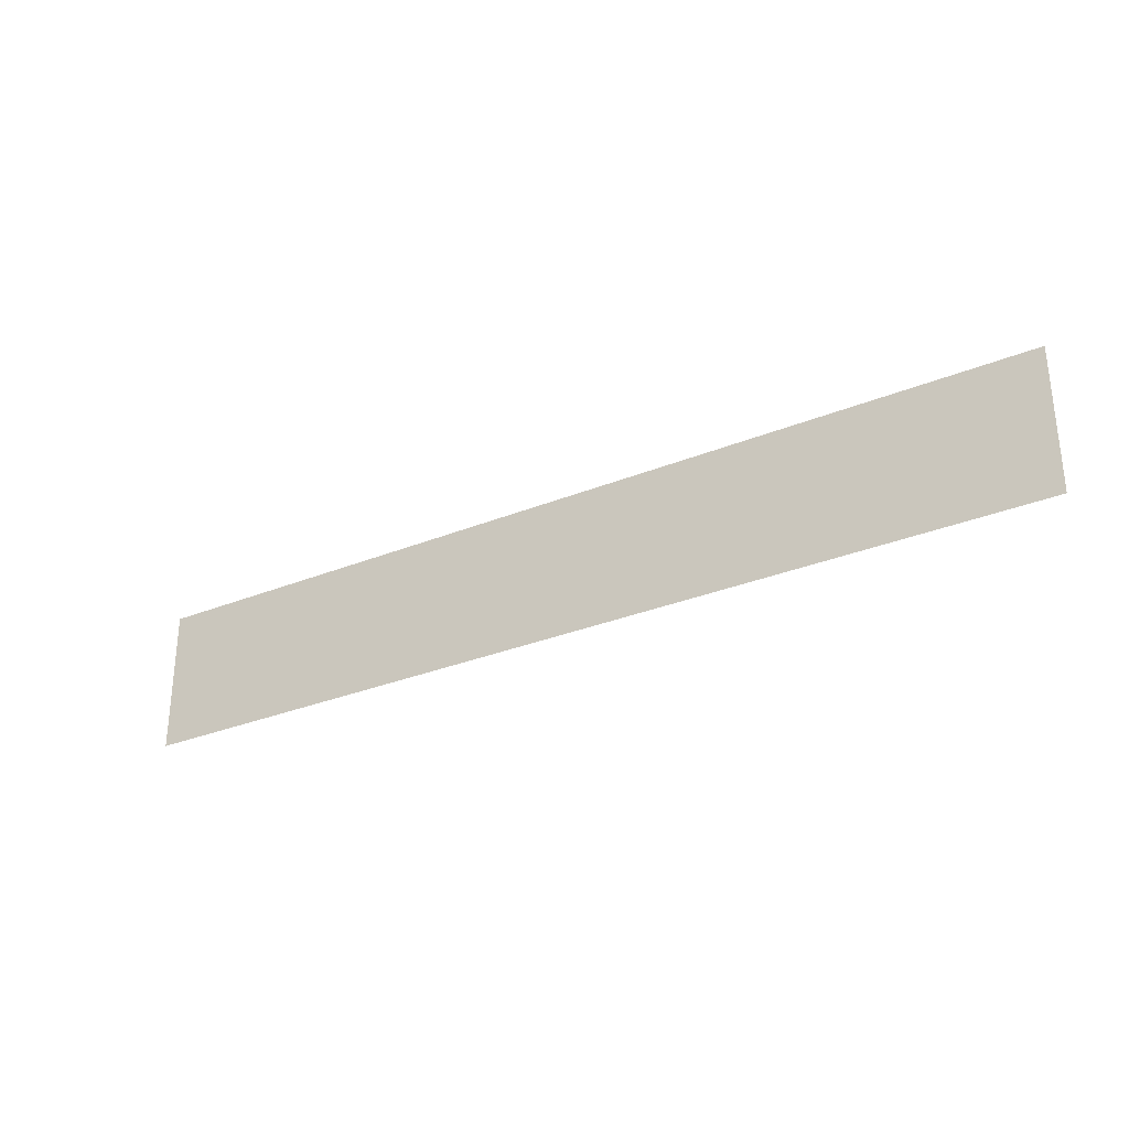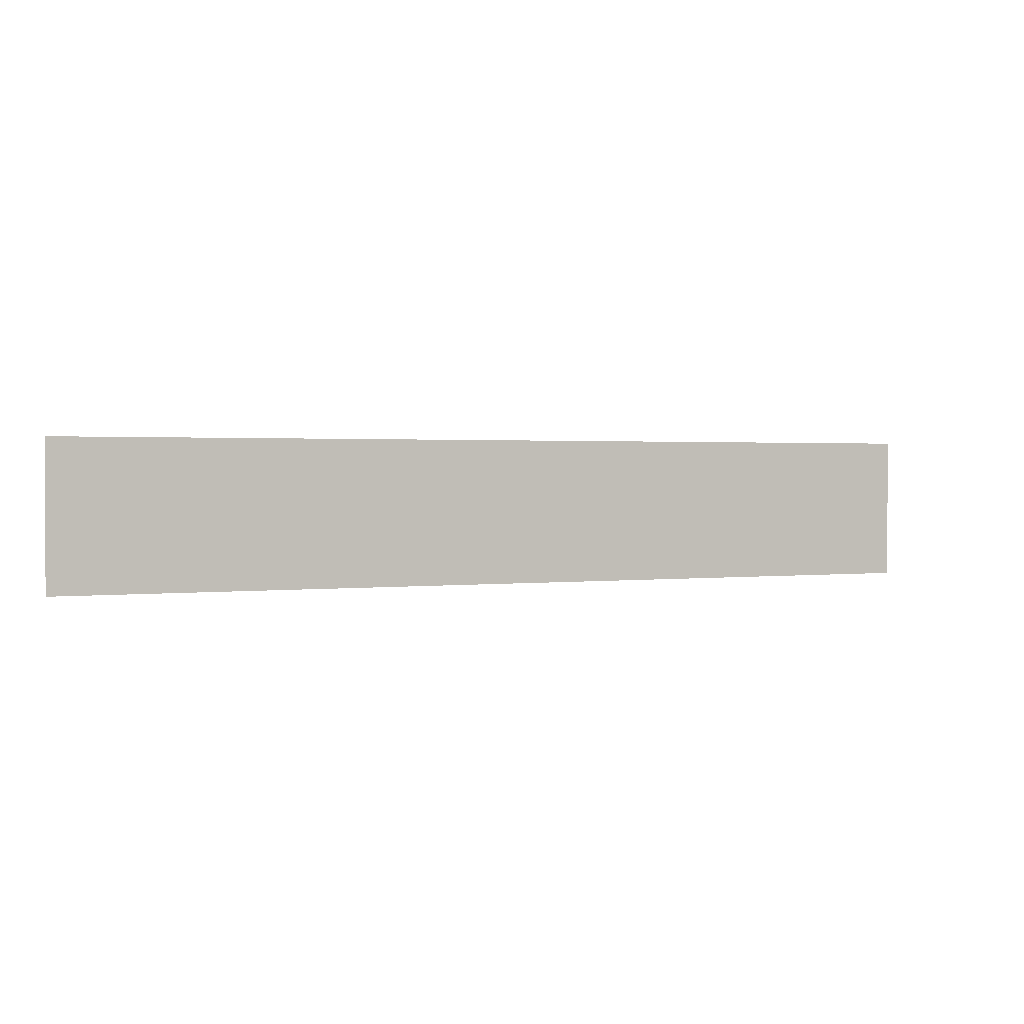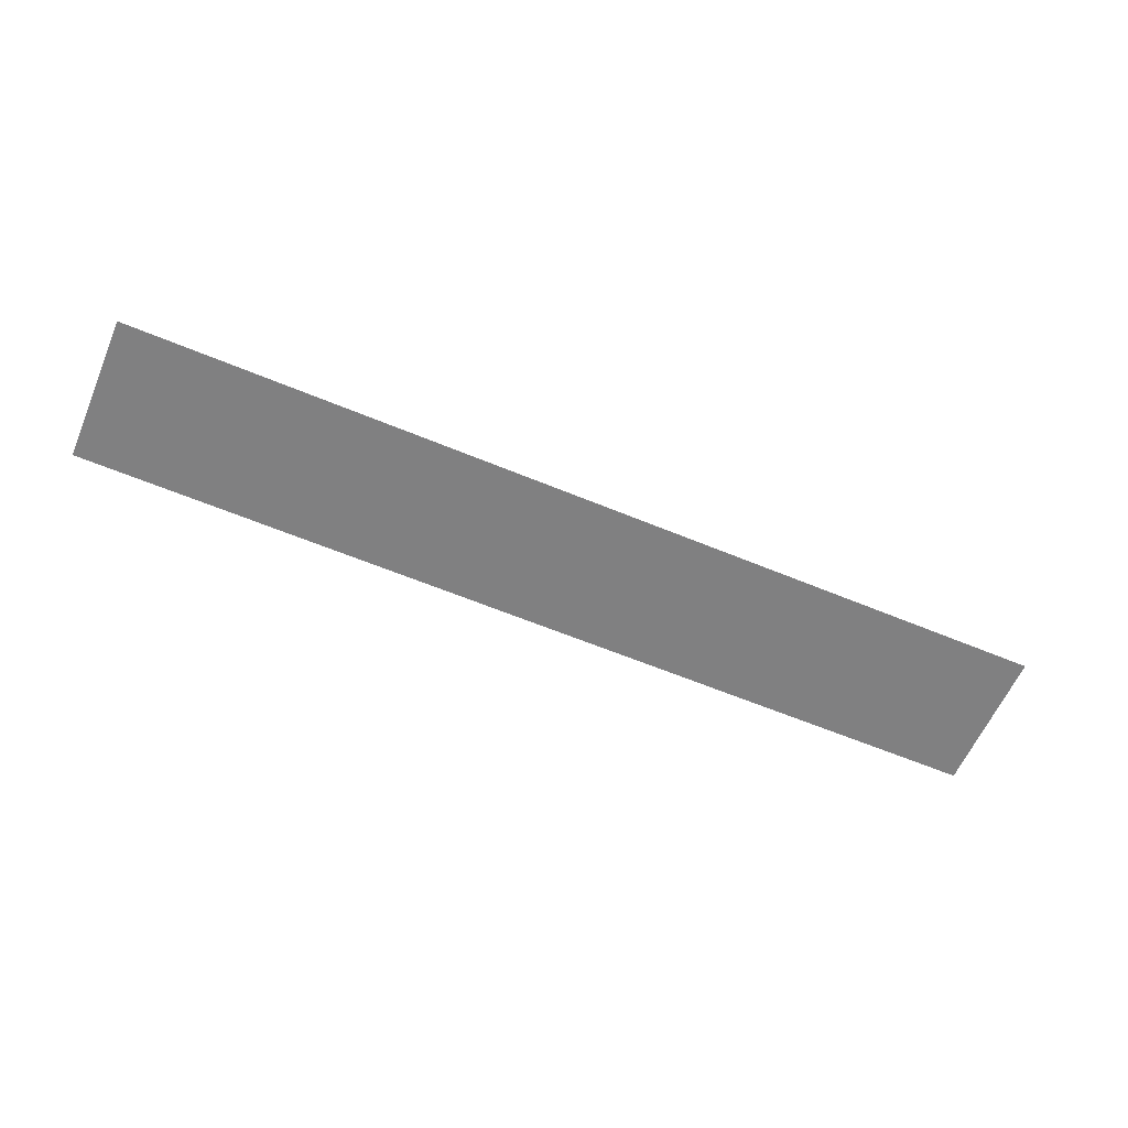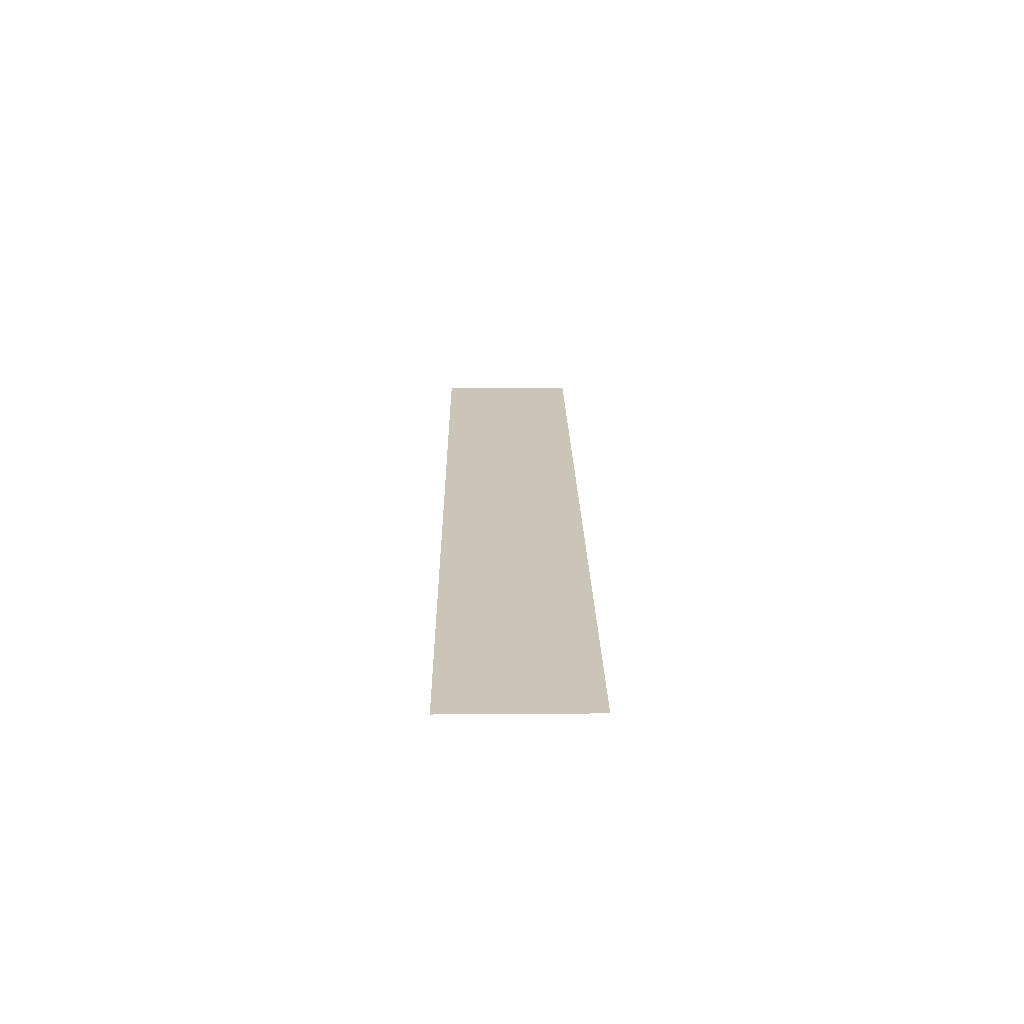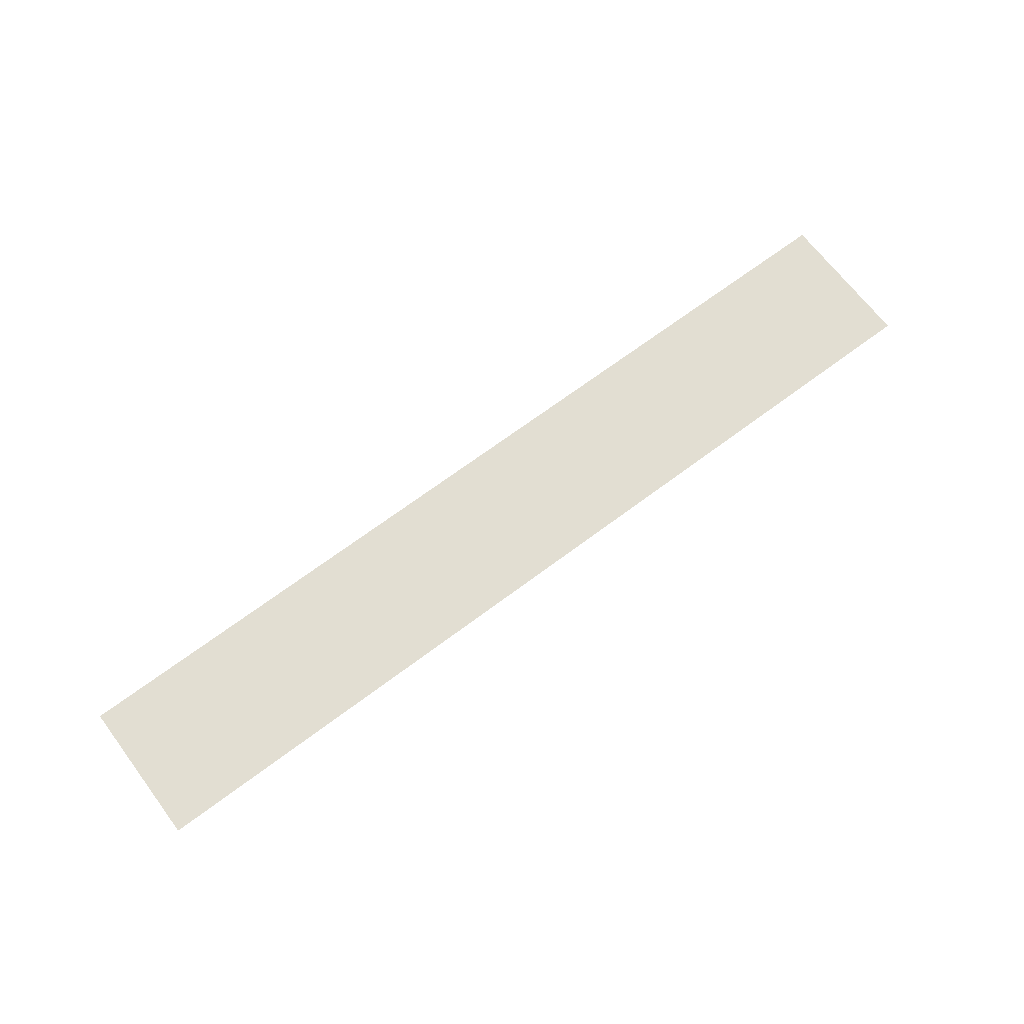
<metadata>
{"format":"obj","ext":"obj","renderer":"f3d","projection":"perspective","resolution":1024,"background":"white","views":[{"elev":-30.2,"azim":30.7,"up":"+Z"},{"elev":1.2,"azim":154.9,"up":"+Z"},{"elev":-60.2,"azim":156.8,"up":"+Y"},{"elev":20.4,"azim":-90.8,"up":"+Y"},{"elev":67.9,"azim":143.0,"up":"+Y"}]}
</metadata>
<code>
o mesh42/mesh42-geometry#mesh42-geometry
v 0.2785 -0.1654 0.006204
v 0.2652 -0.1654 0.008275
v 0.2652 -0.1654 0.006204
v 0.2785 -0.1654 0.008275
f 1 2 3
f 2 1 4
f 3 2 1
f 4 1 2

</code>
